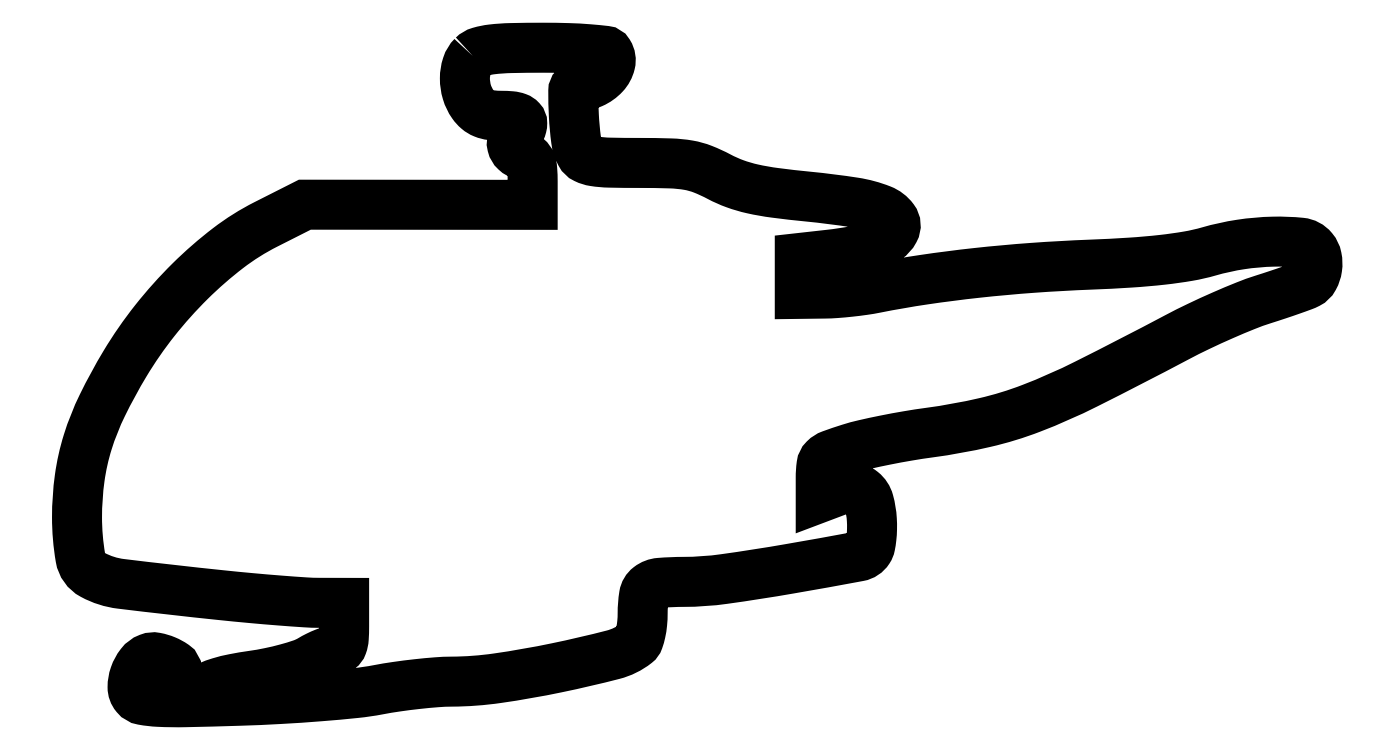
<metadata>
{"format":"dxf","ext":"dxf","renderer":"ezdxf+matplotlib","layout":"modelspace","background":"white","min_lineweight":24,"dpi":150}
</metadata>
<code>
0
SECTION
2
ENTITIES
0
POLYLINE
8
0
66
1
70
1
0
VERTEX
8
0
10
75.57
20
123.4
42
0.1186
0
VERTEX
8
0
10
74.45
20
121.6
42
0.07802
0
VERTEX
8
0
10
74.06
20
119.1
42
0.07313
0
VERTEX
8
0
10
74.44
20
116.5
42
0.08033
0
VERTEX
8
0
10
75.56
20
114.2
42
0.06383
0
VERTEX
8
0
10
76.51
20
113.2
42
0.08037
0
VERTEX
8
0
10
77.64
20
112.5
42
0.06637
0
VERTEX
8
0
10
79.09
20
112.1
42
0.02974
0
VERTEX
8
0
10
81.06
20
112
42
-0.0213
0
VERTEX
8
0
10
82.87
20
111.9
42
-0.06639
0
VERTEX
8
0
10
84.07
20
111.7
42
-0.1192
0
VERTEX
8
0
10
84.75
20
111.2
42
-0.1886
0
VERTEX
8
0
10
85
20
110.6
42
-0.06187
0
VERTEX
8
0
10
84.93
20
110
42
-0.05128
0
VERTEX
8
0
10
84.71
20
109.4
42
-0.0533
0
VERTEX
8
0
10
84.38
20
108.8
42
-0.08825
0
VERTEX
8
0
10
84
20
108.5
42
0.1511
0
VERTEX
8
0
10
83.18
20
107.6
42
0.1671
0
VERTEX
8
0
10
83.08
20
106.4
42
0.1458
0
VERTEX
8
0
10
83.75
20
105.2
42
0.1103
0
VERTEX
8
0
10
85
20
104.5
42
-0.09813
0
VERTEX
8
0
10
85.99
20
104
42
-0.1247
0
VERTEX
8
0
10
86.6
20
103.1
42
-0.07556
0
VERTEX
8
0
10
86.91
20
101.7
42
-0.01857
0
VERTEX
8
0
10
87
20
99.43
42
0
0
VERTEX
8
0
10
87
20
95
42
0
0
VERTEX
8
0
10
65.25
20
95.02
42
0
0
VERTEX
8
0
10
43.5
20
95.03
42
0
0
VERTEX
8
0
10
36.05
20
91.27
42
0.04633
0
VERTEX
8
0
10
28.88
20
86.76
42
0.0316
0
VERTEX
8
0
10
21.61
20
80.43
42
0.03034
0
VERTEX
8
0
10
14.84
20
72.88
42
0.03203
0
VERTEX
8
0
10
9.177
20
64.7
42
0.02181
0
VERTEX
8
0
10
4.833
20
56.71
42
0.03792
0
VERTEX
8
0
10
2.044
20
49.7
42
0.04169
0
VERTEX
8
0
10
0.5121
20
42.84
42
0.03408
0
VERTEX
8
0
10
0
20
35.33
42
0.04225
0
VERTEX
8
0
10
0.6512
20
27.64
42
0.2306
0
VERTEX
8
0
10
3.017
20
24.34
42
0.09384
0
VERTEX
8
0
10
8.379
20
22.64
42
0.004322
0
VERTEX
8
0
10
27.5
20
20.48
42
0.00308
0
VERTEX
8
0
10
33.21
20
19.92
42
0.003319
0
VERTEX
8
0
10
38.78
20
19.45
42
0.003136
0
VERTEX
8
0
10
43.57
20
19.1
42
0.01584
0
VERTEX
8
0
10
46.25
20
19.01
42
0
0
VERTEX
8
0
10
51
20
19
42
0
0
VERTEX
8
0
10
51
20
14.5
42
-0.01574
0
VERTEX
8
0
10
50.93
20
12.23
42
-0.07136
0
VERTEX
8
0
10
50.66
20
10.94
42
-0.1476
0
VERTEX
8
0
10
50.15
20
10.26
42
-0.1606
0
VERTEX
8
0
10
49.37
20
10
42
0.07318
0
VERTEX
8
0
10
48.53
20
9.877
42
0.02107
0
VERTEX
8
0
10
47.3
20
9.448
42
0.02071
0
VERTEX
8
0
10
45.93
20
8.841
42
0.02069
0
VERTEX
8
0
10
44.62
20
8.122
42
-0.05396
0
VERTEX
8
0
10
42.89
20
7.323
42
-0.01534
0
VERTEX
8
0
10
40.07
20
6.461
42
-0.01526
0
VERTEX
8
0
10
36.79
20
5.679
42
-0.01561
0
VERTEX
8
0
10
33.5
20
5.104
42
0.01249
0
VERTEX
8
0
10
29.98
20
4.512
42
0.02511
0
VERTEX
8
0
10
27.24
20
3.838
42
0.03009
0
VERTEX
8
0
10
25.26
20
3.108
42
0.1299
0
VERTEX
8
0
10
24.28
20
2.333
42
-0.04856
0
VERTEX
8
0
10
23.52
20
1.502
42
-0.2471
0
VERTEX
8
0
10
22.94
20
1.352
42
-0.1464
0
VERTEX
8
0
10
22.27
20
1.736
42
-0.01517
0
VERTEX
8
0
10
21.06
20
3.101
42
-0.01276
0
VERTEX
8
0
10
20.3
20
4.072
42
-0.01635
0
VERTEX
8
0
10
19.64
20
5.005
42
-0.01427
0
VERTEX
8
0
10
19.15
20
5.809
42
-0.1192
0
VERTEX
8
0
10
19.03
20
6.215
42
0.2344
0
VERTEX
8
0
10
18.53
20
7.126
42
0.05185
0
VERTEX
8
0
10
16.91
20
8.006
42
0.052
0
VERTEX
8
0
10
15.06
20
8.563
42
0.1396
0
VERTEX
8
0
10
13.71
20
8.441
42
0.1378
0
VERTEX
8
0
10
12.13
20
7.262
42
0.08049
0
VERTEX
8
0
10
10.99
20
5.167
42
0.08364
0
VERTEX
8
0
10
10.61
20
2.908
42
0.1753
0
VERTEX
8
0
10
11.2
20
1.254
42
0.1766
0
VERTEX
8
0
10
12.59
20
0.4464
42
0.03284
0
VERTEX
8
0
10
15.56
20
0.1082
42
0.01719
0
VERTEX
8
0
10
20.66
20
0.04032
42
0.002537
0
VERTEX
8
0
10
30.98
20
0.3103
42
0.006072
0
VERTEX
8
0
10
38.66
20
0.6434
42
0.005872
0
VERTEX
8
0
10
46.41
20
1.165
42
0.005815
0
VERTEX
8
0
10
53.22
20
1.784
42
0.0214
0
VERTEX
8
0
10
57.5
20
2.409
42
-0.01124
0
VERTEX
8
0
10
61.01
20
2.995
42
-0.008168
0
VERTEX
8
0
10
64.93
20
3.494
42
-0.008258
0
VERTEX
8
0
10
68.67
20
3.845
42
-0.01786
0
VERTEX
8
0
10
71.56
20
3.965
42
0.03435
0
VERTEX
8
0
10
80.27
20
4.615
42
0.01537
0
VERTEX
8
0
10
91.6
20
6.604
42
0.01188
0
VERTEX
8
0
10
102.4
20
9.106
42
0.1032
0
VERTEX
8
0
10
106.8
20
11.27
42
0.1439
0
VERTEX
8
0
10
107.2
20
11.94
42
0.03039
0
VERTEX
8
0
10
107.6
20
13.36
42
0.02945
0
VERTEX
8
0
10
107.9
20
15.12
42
0.0241
0
VERTEX
8
0
10
108
20
17.02
42
-0.03912
0
VERTEX
8
0
10
108.3
20
20.43
42
-0.1926
0
VERTEX
8
0
10
109.2
20
22.05
42
-0.1445
0
VERTEX
8
0
10
111.2
20
22.82
42
-0.01926
0
VERTEX
8
0
10
115.8
20
23.01
42
0.03397
0
VERTEX
8
0
10
123.5
20
23.55
42
0.008378
0
VERTEX
8
0
10
136.1
20
25.51
42
0.003084
0
VERTEX
8
0
10
149.3
20
27.88
42
0.205
0
VERTEX
8
0
10
151.1
20
29.12
42
0.0951
0
VERTEX
8
0
10
151.5
20
29.93
42
0.02222
0
VERTEX
8
0
10
151.7
20
31.39
42
0.02212
0
VERTEX
8
0
10
151.8
20
33.11
42
0.02012
0
VERTEX
8
0
10
151.8
20
34.9
42
0.05184
0
VERTEX
8
0
10
151.2
20
38.33
42
0.158
0
VERTEX
8
0
10
149.9
20
40.28
42
0.1857
0
VERTEX
8
0
10
147.9
20
40.92
42
0.0761
0
VERTEX
8
0
10
145
20
40.32
42
0
0
VERTEX
8
0
10
142
20
39.17
42
0
0
VERTEX
8
0
10
142
20
42.95
42
-0.03305
0
VERTEX
8
0
10
142.2
20
45.29
42
-0.1649
0
VERTEX
8
0
10
142.7
20
46.46
42
-0.1096
0
VERTEX
8
0
10
144
20
47.28
42
-0.01089
0
VERTEX
8
0
10
147.5
20
48.46
42
-0.01956
0
VERTEX
8
0
10
150.3
20
49.22
42
-0.007258
0
VERTEX
8
0
10
154.3
20
50.07
42
-0.007179
0
VERTEX
8
0
10
158.6
20
50.88
42
-0.008601
0
VERTEX
8
0
10
162.8
20
51.51
42
0.02293
0
VERTEX
8
0
10
173.3
20
53.44
42
0.0354
0
VERTEX
8
0
10
182.2
20
56.15
42
0.02425
0
VERTEX
8
0
10
192.7
20
60.79
42
0.005504
0
VERTEX
8
0
10
210
20
69.7
42
-0.01031
0
VERTEX
8
0
10
214.1
20
71.79
42
-0.007903
0
VERTEX
8
0
10
218.8
20
73.9
42
-0.008
0
VERTEX
8
0
10
223.2
20
75.75
42
-0.01869
0
VERTEX
8
0
10
226.5
20
76.95
42
0.003487
0
VERTEX
8
0
10
229.3
20
77.85
42
0.00427
0
VERTEX
8
0
10
231.9
20
78.74
42
0.003576
0
VERTEX
8
0
10
234.1
20
79.52
42
0.03033
0
VERTEX
8
0
10
235
20
79.94
42
0.1506
0
VERTEX
8
0
10
236.2
20
81.07
42
0.08925
0
VERTEX
8
0
10
236.8
20
82.93
42
0.08606
0
VERTEX
8
0
10
236.7
20
84.95
42
0.1238
0
VERTEX
8
0
10
236
20
86.56
42
0.1975
0
VERTEX
8
0
10
233.7
20
87.77
42
0.03025
0
VERTEX
8
0
10
228.4
20
87.97
42
0.03204
0
VERTEX
8
0
10
222.2
20
87.43
42
0.0322
0
VERTEX
8
0
10
216.1
20
86.1
42
-0.02754
0
VERTEX
8
0
10
212.2
20
85.21
42
-0.01465
0
VERTEX
8
0
10
207.3
20
84.51
42
-0.01184
0
VERTEX
8
0
10
201.1
20
83.97
42
-0.006197
0
VERTEX
8
0
10
193.5
20
83.58
42
0.008316
0
VERTEX
8
0
10
182.4
20
82.97
42
0.009122
0
VERTEX
8
0
10
171.8
20
82
42
0.009599
0
VERTEX
8
0
10
161.7
20
80.71
42
0.01238
0
VERTEX
8
0
10
152.5
20
79.11
42
-0.01367
0
VERTEX
8
0
10
150.2
20
78.73
42
-0.008507
0
VERTEX
8
0
10
147.6
20
78.39
42
-0.008534
0
VERTEX
8
0
10
144.9
20
78.15
42
-0.01527
0
VERTEX
8
0
10
142.8
20
78.06
42
0
0
VERTEX
8
0
10
138
20
78
42
0
0
VERTEX
8
0
10
138
20
81.43
42
0
0
VERTEX
8
0
10
138
20
84.86
42
0
0
VERTEX
8
0
10
143.8
20
85.5
42
0.01903
0
VERTEX
8
0
10
148.6
20
86.22
42
0.04272
0
VERTEX
8
0
10
152.1
20
87.22
42
0.05891
0
VERTEX
8
0
10
154.6
20
88.5
42
0.1221
0
VERTEX
8
0
10
156.1
20
90.1
42
0.2906
0
VERTEX
8
0
10
155.9
20
92.29
42
0.1398
0
VERTEX
8
0
10
153.6
20
94.07
42
0.05576
0
VERTEX
8
0
10
148.4
20
95.46
42
0.01354
0
VERTEX
8
0
10
139.6
20
96.57
42
-0.007529
0
VERTEX
8
0
10
133.3
20
97.3
42
-0.02287
0
VERTEX
8
0
10
129
20
98.05
42
-0.03212
0
VERTEX
8
0
10
125.6
20
99.02
42
-0.03511
0
VERTEX
8
0
10
122.6
20
100.4
42
0.02871
0
VERTEX
8
0
10
119.5
20
101.8
42
0.05097
0
VERTEX
8
0
10
116.8
20
102.6
42
0.03512
0
VERTEX
8
0
10
113.4
20
102.9
42
0.007473
0
VERTEX
8
0
10
107.4
20
103
42
-0.005266
0
VERTEX
8
0
10
101.7
20
103.1
42
-0.03341
0
VERTEX
8
0
10
98.76
20
103.3
42
-0.07377
0
VERTEX
8
0
10
97.09
20
103.8
42
-0.1596
0
VERTEX
8
0
10
96.14
20
104.8
42
-0.08927
0
VERTEX
8
0
10
95.29
20
107.4
42
-0.02058
0
VERTEX
8
0
10
94.87
20
112.1
42
-0.01321
0
VERTEX
8
0
10
94.75
20
116.8
42
-0.3981
0
VERTEX
8
0
10
95.5
20
117.5
42
0.09118
0
VERTEX
8
0
10
98.37
20
118.2
42
0.1015
0
VERTEX
8
0
10
100.7
20
119.9
42
0.1284
0
VERTEX
8
0
10
101.8
20
122
42
0.2008
0
VERTEX
8
0
10
101.5
20
124
42
0.2301
0
VERTEX
8
0
10
100.8
20
124.4
42
0.008015
0
VERTEX
8
0
10
97.71
20
124.7
42
0.0129
0
VERTEX
8
0
10
93.79
20
124.9
42
0.007244
0
VERTEX
8
0
10
89.01
20
125
42
0.005358
0
VERTEX
8
0
10
82.84
20
124.9
42
0.02374
0
VERTEX
8
0
10
79.22
20
124.7
42
0.04085
0
VERTEX
8
0
10
76.92
20
124.2
42
0.1271
0
SEQEND
0
ENDSEC
0
EOF

</code>
